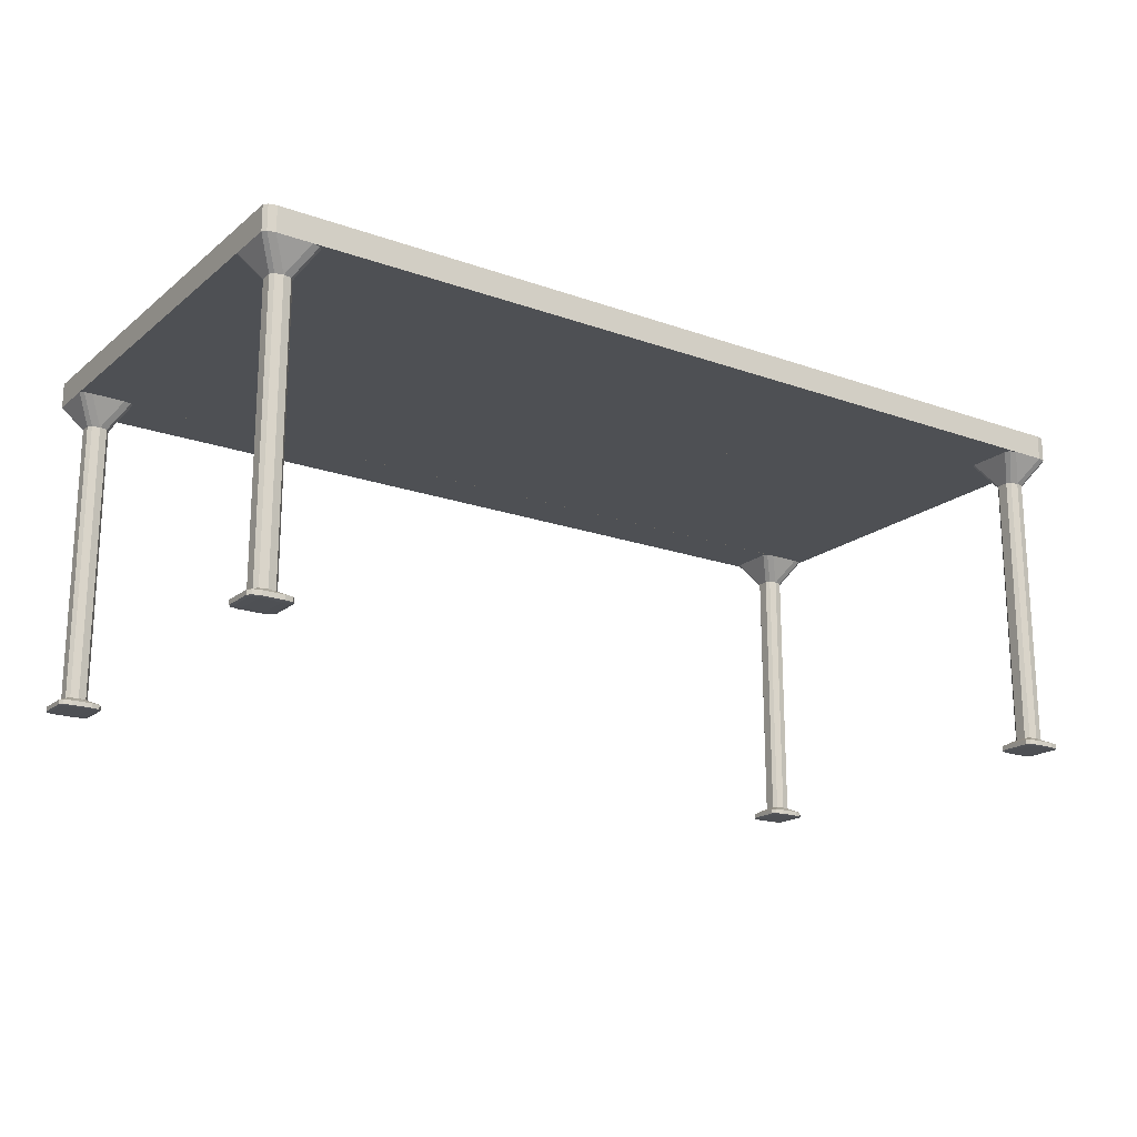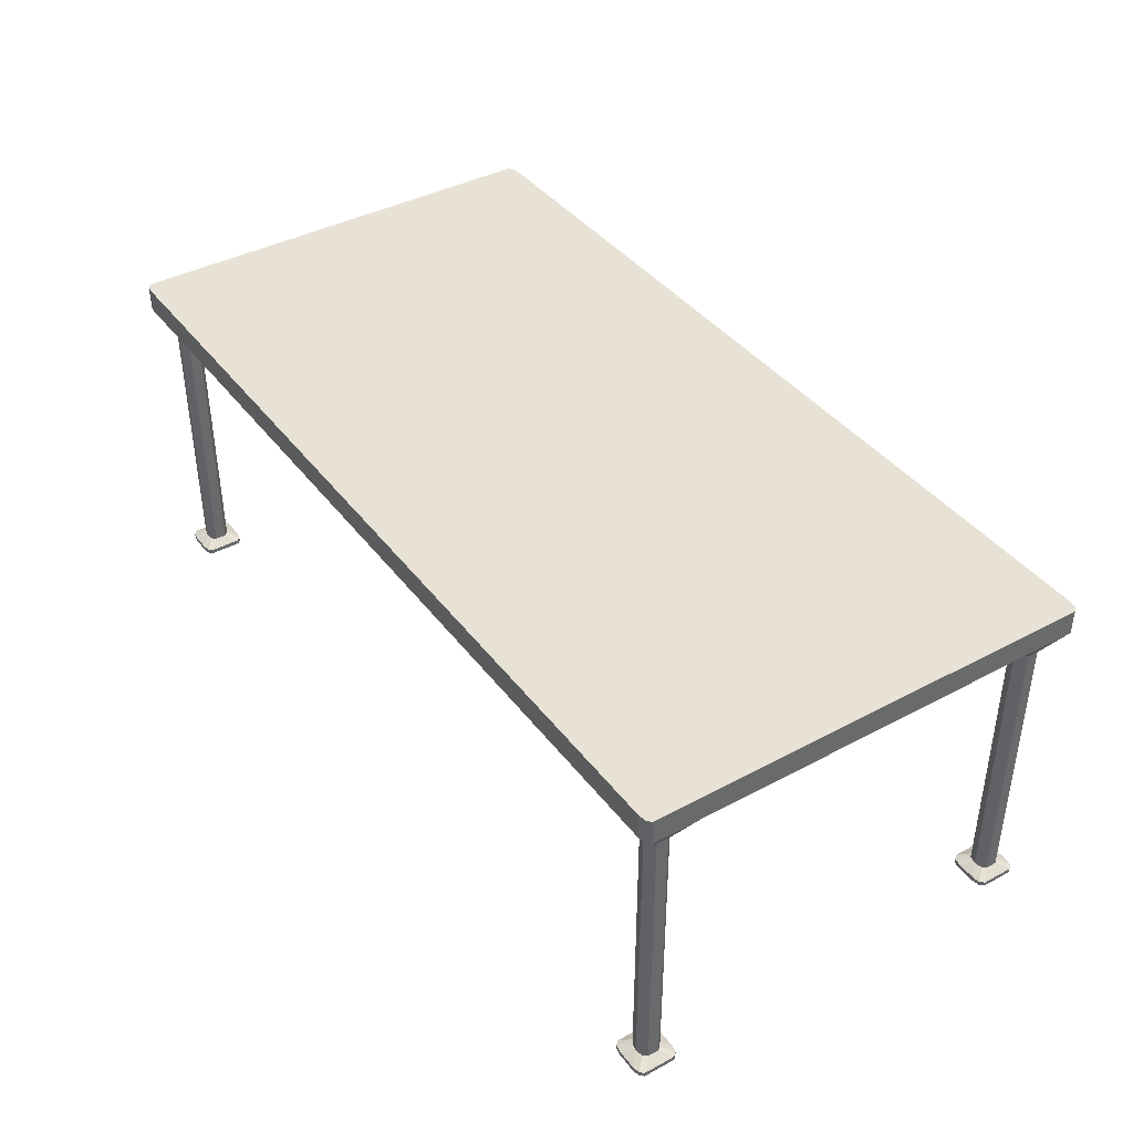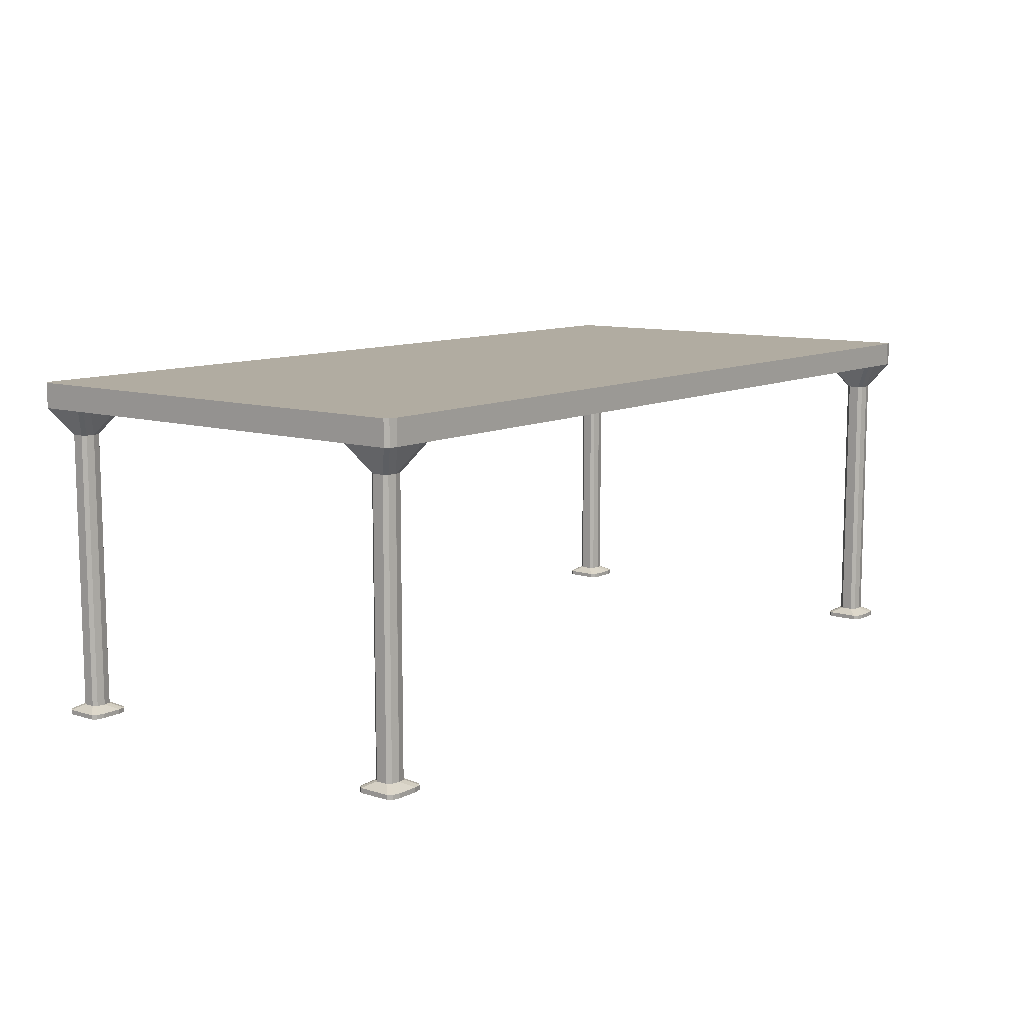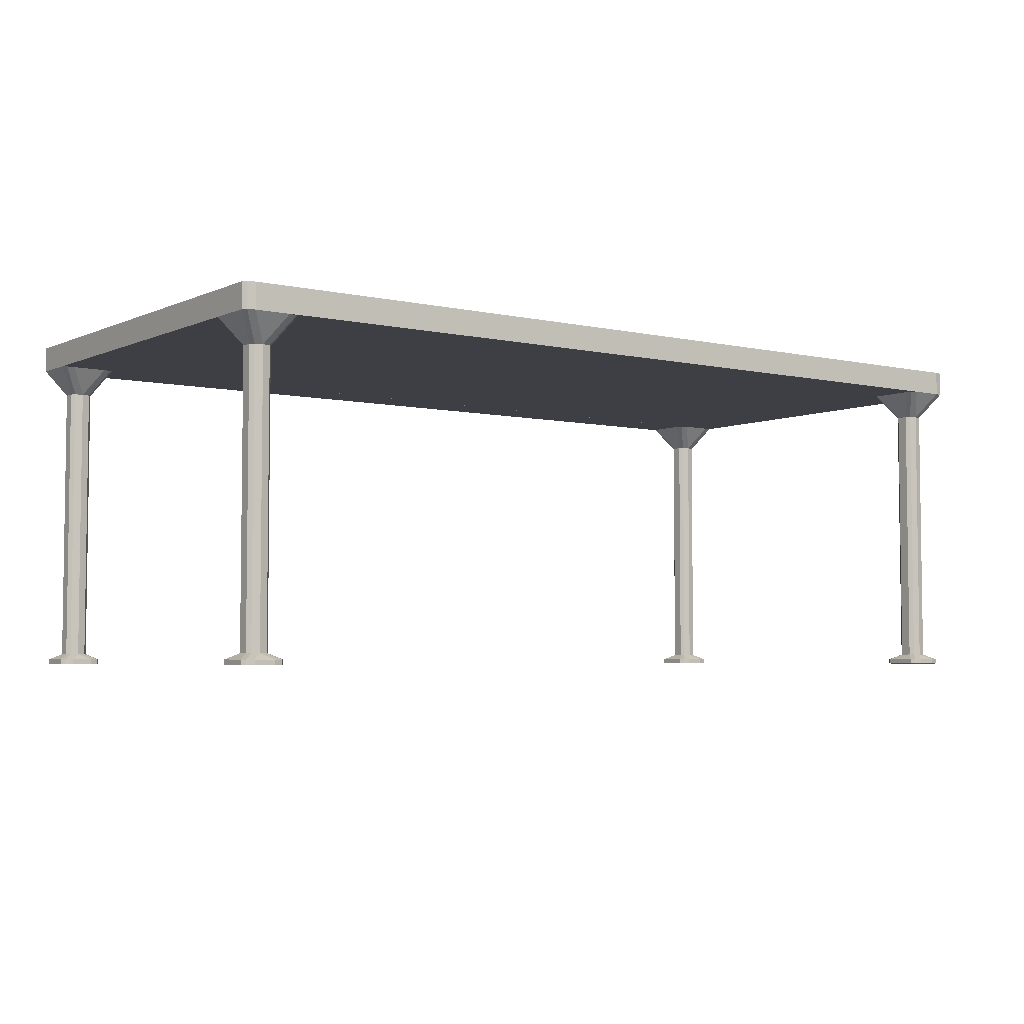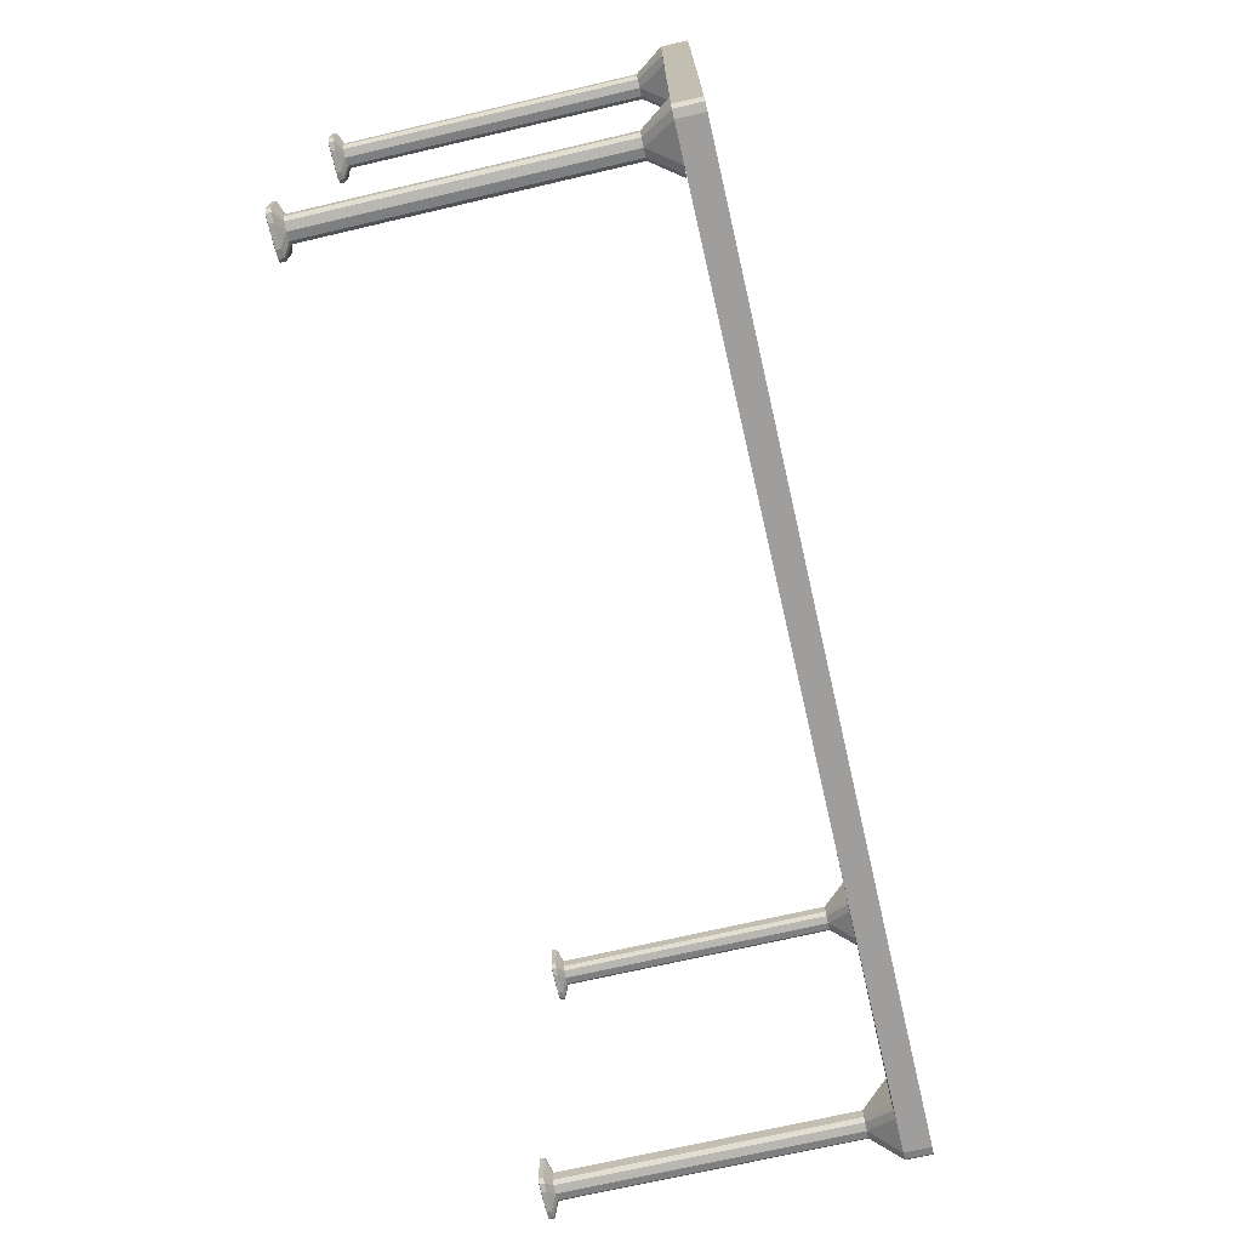
<metadata>
{"format":"obj","ext":"obj","renderer":"f3d","projection":"perspective","resolution":1024,"background":"white","views":[{"elev":-18.8,"azim":145.8,"up":"+Y"},{"elev":40.2,"azim":-123.4,"up":"+Y"},{"elev":10.2,"azim":-51.9,"up":"+Y"},{"elev":-4.5,"azim":143.8,"up":"+Y"},{"elev":-70.9,"azim":103.1,"up":"+Z"}]}
</metadata>
<code>
g default
v -16.13 11.02 5.805
v -15.74 11.02 5.996
v -16.01 11.02 5.94
v -15.74 11.9 5.996
v -16.13 11.9 5.805
v -16.01 11.9 5.94
v -15.74 11.02 -9.975
v -16.13 11.02 -9.784
v -16.01 11.02 -9.919
v -15.74 11.9 -9.975
v -16.13 11.9 -9.784
v -16.01 11.9 -9.919
v 15.63 11.02 5.996
v 16.01 11.02 5.805
v 15.9 11.02 5.94
v 15.63 11.9 5.996
v 16.01 11.9 5.805
v 15.9 11.9 5.94
v 16.01 11.02 -9.784
v 15.63 11.02 -9.975
v 15.9 11.02 -9.919
v 15.63 11.9 -9.975
v 16.01 11.9 -9.784
v 15.9 11.9 -9.919
v -14.17 10.99 -9.769
v -14.54 11.02 -9.975
v -14.28 11.01 -9.911
v -14.54 11.02 5.996
v -14.17 10.99 5.79
v -14.28 11.01 5.932
v -15.73 10.99 -7.986
v -16.13 11.02 -8.162
v -16.01 11.01 -8.035
v 14.42 11.02 -9.975
v 14.06 10.99 -9.769
v 14.16 11.01 -9.911
v -14.17 10.99 -8.177
v -14.55 10.99 -7.986
v -14.29 10.99 -8.042
v -15.73 10.99 4.021
v -16.13 11.02 4.197
v -16.01 11.01 4.07
v 14.06 10.99 5.79
v 14.42 11.02 5.996
v 14.16 11.01 5.932
v -14.17 10.99 4.213
v -14.55 10.99 4.021
v -14.29 10.99 4.078
v 15.61 10.99 -7.986
v 16.01 11.02 -8.162
v 15.89 11.01 -8.035
v 14.44 10.99 -7.986
v 14.06 10.99 -8.177
v 14.17 10.99 -8.042
v 16.01 11.02 4.197
v 15.61 10.99 4.021
v 15.89 11.01 4.07
v 14.44 10.99 4.021
v 14.06 10.99 4.213
v 14.17 10.99 4.078
v -15.88 0.2044 4.45
v -15.49 0.2044 4.259
v -15.76 0.2044 4.315
v -15.49 0.2044 5.743
v -15.88 0.2044 5.552
v -15.76 0.2044 5.687
v -14.41 0.04703 4.45
v -14.79 0.02323 4.449
v -14.79 0.04703 4.259
v -14.52 0.0302 4.449
v -14.57 0.03329 4.339
v -14.79 0.0302 4.314
v -14.52 0.04703 4.315
v -14.79 0.04703 5.743
v -14.79 0.02323 5.553
v -14.41 0.04703 5.552
v -14.79 0.0302 5.688
v -14.57 0.03329 5.663
v -14.52 0.0302 5.553
v -14.52 0.04703 5.687
v -15.88 0.04703 5.552
v -15.5 0.02323 5.553
v -15.49 0.04703 5.743
v -15.76 0.0302 5.553
v -15.71 0.03329 5.663
v -15.5 0.0302 5.688
v -15.76 0.04703 5.687
v -15.88 0.04703 4.45
v -15.49 0.04703 4.259
v -15.5 0.02323 4.449
v -15.76 0.04703 4.315
v -15.71 0.03329 4.339
v -15.5 0.0302 4.314
v -15.76 0.0302 4.449
v -15.52 0.3984 4.806
v -15.14 0.3984 4.614
v -15.41 0.3984 4.67
v -14.76 0.3984 5.197
v -15.14 0.3984 5.388
v -14.87 0.3984 5.332
v -14.41 0.2044 5.552
v -14.79 0.2044 5.743
v -14.52 0.2044 5.687
v -14.79 0.2044 4.259
v -14.41 0.2044 4.45
v -14.52 0.2044 4.315
v -15.14 0.3984 5.388
v -15.52 0.3984 5.197
v -15.41 0.3984 5.332
v -15.14 0.3984 4.614
v -14.76 0.3984 4.806
v -14.87 0.3984 4.67
v -15.14 10.08 5.388
v -14.76 10.08 5.197
v -14.87 10.08 5.332
v -15.14 10.08 5.388
v -15.52 10.08 5.197
v -15.41 10.08 5.332
v -15.14 10.08 4.614
v -15.52 10.08 4.805
v -15.41 10.08 4.67
v -15.14 10.08 4.614
v -14.76 10.08 4.805
v -14.87 10.08 4.67
v -15.88 0.2044 -9.525
v -15.49 0.2044 -9.716
v -15.76 0.2044 -9.66
v -15.49 0.2044 -8.231
v -15.88 0.2044 -8.423
v -15.76 0.2044 -8.287
v -14.41 0.04703 -9.525
v -14.79 0.02323 -9.526
v -14.79 0.04703 -9.716
v -14.52 0.0302 -9.525
v -14.57 0.03329 -9.635
v -14.79 0.0302 -9.66
v -14.52 0.04703 -9.66
v -14.79 0.04703 -8.231
v -14.79 0.02323 -8.421
v -14.41 0.04703 -8.422
v -14.79 0.0302 -8.287
v -14.57 0.03329 -8.312
v -14.52 0.0302 -8.422
v -14.52 0.04703 -8.287
v -15.88 0.04703 -8.422
v -15.5 0.02323 -8.421
v -15.49 0.04703 -8.231
v -15.76 0.0302 -8.422
v -15.71 0.03329 -8.312
v -15.5 0.0302 -8.287
v -15.76 0.04703 -8.287
v -15.88 0.04703 -9.525
v -15.49 0.04703 -9.716
v -15.5 0.02323 -9.526
v -15.76 0.04703 -9.66
v -15.71 0.03329 -9.635
v -15.5 0.0302 -9.66
v -15.76 0.0302 -9.525
v -15.52 0.3984 -9.169
v -15.14 0.3984 -9.36
v -15.41 0.3984 -9.304
v -14.76 0.3984 -8.778
v -15.14 0.3984 -8.587
v -14.87 0.3984 -8.643
v -14.41 0.2044 -8.423
v -14.79 0.2044 -8.231
v -14.52 0.2044 -8.287
v -14.79 0.2044 -9.716
v -14.41 0.2044 -9.524
v -14.52 0.2044 -9.66
v -15.14 0.3984 -8.587
v -15.52 0.3984 -8.778
v -15.41 0.3984 -8.643
v -15.14 0.3984 -9.36
v -14.76 0.3984 -9.169
v -14.87 0.3984 -9.304
v -14.76 10.08 -8.778
v -15.14 10.08 -8.587
v -14.87 10.08 -8.643
v -15.52 10.08 -8.778
v -15.14 10.08 -8.587
v -15.41 10.08 -8.643
v -15.52 10.08 -9.169
v -15.14 10.08 -9.36
v -15.41 10.08 -9.305
v -14.76 10.08 -9.169
v -15.14 10.08 -9.36
v -14.87 10.08 -9.304
v 15.38 0.2044 4.259
v 15.76 0.2044 4.45
v 15.65 0.2044 4.315
v 15.76 0.2044 5.552
v 15.38 0.2044 5.743
v 15.65 0.2044 5.687
v 14.29 0.04703 4.45
v 14.67 0.04703 4.259
v 14.67 0.02323 4.449
v 14.4 0.04703 4.315
v 14.45 0.03329 4.339
v 14.67 0.0302 4.314
v 14.4 0.0302 4.449
v 14.67 0.04703 5.743
v 14.29 0.04703 5.552
v 14.67 0.02323 5.553
v 14.4 0.04703 5.687
v 14.45 0.03329 5.663
v 14.4 0.0302 5.553
v 14.67 0.0302 5.688
v 15.76 0.04703 5.552
v 15.38 0.04703 5.743
v 15.38 0.02323 5.553
v 15.65 0.04703 5.687
v 15.6 0.03329 5.663
v 15.38 0.0302 5.688
v 15.65 0.0302 5.553
v 15.76 0.04703 4.45
v 15.38 0.02323 4.449
v 15.38 0.04703 4.259
v 15.65 0.0302 4.449
v 15.6 0.03329 4.339
v 15.38 0.0302 4.314
v 15.65 0.04703 4.315
v 15.03 0.3984 4.614
v 15.41 0.3984 4.806
v 15.3 0.3984 4.67
v 15.02 0.3984 5.388
v 14.64 0.3984 5.197
v 14.76 0.3984 5.332
v 14.67 0.2044 5.743
v 14.29 0.2044 5.552
v 14.4 0.2044 5.687
v 14.29 0.2044 4.45
v 14.67 0.2044 4.259
v 14.4 0.2044 4.315
v 15.41 0.3984 5.197
v 15.03 0.3984 5.388
v 15.3 0.3984 5.332
v 14.64 0.3984 4.806
v 15.02 0.3984 4.614
v 14.76 0.3984 4.67
v 14.64 10.08 5.197
v 15.02 10.08 5.388
v 14.76 10.08 5.332
v 15.41 10.08 5.197
v 15.03 10.08 5.388
v 15.3 10.08 5.332
v 15.41 10.08 4.805
v 15.03 10.08 4.614
v 15.3 10.08 4.67
v 14.64 10.08 4.805
v 15.02 10.08 4.614
v 14.76 10.08 4.67
v 15.38 0.2044 -9.716
v 15.76 0.2044 -9.525
v 15.65 0.2044 -9.66
v 15.76 0.2044 -8.423
v 15.38 0.2044 -8.231
v 15.65 0.2044 -8.287
v 14.29 0.04703 -9.525
v 14.67 0.04703 -9.716
v 14.67 0.02323 -9.526
v 14.4 0.04703 -9.66
v 14.45 0.03329 -9.635
v 14.67 0.0302 -9.66
v 14.4 0.0302 -9.525
v 14.67 0.04703 -8.231
v 14.29 0.04703 -8.422
v 14.67 0.02323 -8.421
v 14.4 0.04703 -8.287
v 14.45 0.03329 -8.312
v 14.4 0.0302 -8.422
v 14.67 0.0302 -8.287
v 15.76 0.04703 -8.422
v 15.38 0.04703 -8.231
v 15.38 0.02323 -8.421
v 15.65 0.04703 -8.287
v 15.6 0.03329 -8.312
v 15.38 0.0302 -8.287
v 15.65 0.0302 -8.422
v 15.76 0.04703 -9.525
v 15.38 0.02323 -9.526
v 15.38 0.04703 -9.716
v 15.65 0.0302 -9.525
v 15.6 0.03329 -9.635
v 15.38 0.0302 -9.66
v 15.65 0.04703 -9.66
v 15.03 0.3984 -9.36
v 15.41 0.3984 -9.169
v 15.3 0.3984 -9.304
v 15.02 0.3984 -8.587
v 14.64 0.3984 -8.778
v 14.76 0.3984 -8.643
v 14.67 0.2044 -8.231
v 14.29 0.2044 -8.423
v 14.4 0.2044 -8.287
v 14.29 0.2044 -9.524
v 14.67 0.2044 -9.716
v 14.4 0.2044 -9.66
v 15.41 0.3984 -8.778
v 15.03 0.3984 -8.587
v 15.3 0.3984 -8.643
v 14.64 0.3984 -9.169
v 15.02 0.3984 -9.36
v 14.76 0.3984 -9.304
v 15.02 10.08 -8.587
v 14.64 10.08 -8.778
v 14.76 10.08 -8.643
v 15.03 10.08 -8.587
v 15.41 10.08 -8.778
v 15.3 10.08 -8.643
v 15.03 10.08 -9.36
v 15.41 10.08 -9.169
v 15.3 10.08 -9.305
v 15.02 10.08 -9.36
v 14.64 10.08 -9.169
v 14.76 10.08 -9.304
g SM_FoodCourt_RectangleTable_02:Mesh
f 28 2 116 113
f 232 195 203 230
f 7 26 187 184
f 154 132 139 146
f 105 101 76 67
f 166 128 147 138
f 102 64 83 74
f 10 22 20 34 26 7
f 16 4 2 28 44 13
f 281 275 268 261
f 235 192 190 224
f 169 165 140 131
f 90 68 75 82
f 62 104 69 89
f 99 107 64 102
f 96 110 104 62
f 119 122 110 96
f 65 61 88 81
f 172 159 125 129
f 123 114 98 111
f 117 120 95 108
f 113 116 107 99
f 111 98 101 105
f 59 250 241 43
f 11 8 32 41 1 5
f 38 31 181 178
f 126 168 133 153
f 163 171 128 166
f 160 174 168 126
f 184 187 174 160
f 129 125 152 145
f 189 218 196 233
f 186 177 162 175
f 180 183 159 172
f 178 181 171 163
f 175 162 165 169
f 35 315 306 53
f 32 8 183 180
f 55 50 19 23 17 14
f 46 29 114 123
f 25 37 177 186
f 293 266 274 257
f 44 242 245 13
f 296 259 267 294
f 217 211 204 197
f 223 189 233 239
f 226 229 193 236
f 192 209 216 190
f 248 223 239 251
f 229 202 210 193
f 250 238 227 241
f 238 232 230 227
f 244 235 224 247
f 242 226 236 245
f 299 256 254 288
f 14 244 247 55
f 108 95 61 65
f 50 309 312 19
f 52 305 308 49
f 253 282 260 297
f 290 293 257 300
f 287 253 297 303
f 311 287 303 314
f 256 273 280 254
f 315 302 291 306
f 302 296 294 291
f 309 299 288 312
f 305 290 300 308
f 56 248 251 58
f 20 311 314 34
f 40 47 122 119
f 22 10 12 11 5 6 4 16 18 17 23 24
f 67 70 71 73
f 68 72 71 70
f 69 73 71 72
f 74 77 78 80
f 75 79 78 77
f 76 80 78 79
f 81 84 85 87
f 82 86 85 84
f 83 87 85 86
f 88 91 92 94
f 89 93 92 91
f 90 94 92 93
f 131 134 135 137
f 132 136 135 134
f 133 137 135 136
f 138 141 142 144
f 139 143 142 141
f 140 144 142 143
f 145 148 149 151
f 146 150 149 148
f 147 151 149 150
f 152 155 156 158
f 153 157 156 155
f 154 158 156 157
f 195 198 199 201
f 196 200 199 198
f 197 201 199 200
f 202 205 206 208
f 203 207 206 205
f 204 208 206 207
f 209 212 213 215
f 210 214 213 212
f 211 215 213 214
f 216 219 220 222
f 217 221 220 219
f 218 222 220 221
f 259 262 263 265
f 260 264 263 262
f 261 265 263 264
f 266 269 270 272
f 267 271 270 269
f 268 272 270 271
f 273 276 277 279
f 274 278 277 276
f 275 279 277 278
f 280 283 284 286
f 281 285 284 283
f 282 286 284 285
f 2 4 6 3
f 3 6 5 1
f 10 7 9 12
f 12 9 8 11
f 23 19 21 24
f 24 21 20 22
f 195 232 234 198
f 198 234 233 196
f 14 17 18 15
f 15 18 16 13
f 218 189 191 222
f 222 191 190 216
f 193 210 212 194
f 194 212 209 192
f 65 81 87 66
f 66 87 83 64
f 88 61 63 91
f 91 63 62 89
f 69 104 106 73
f 73 106 105 67
f 102 74 80 103
f 103 80 76 101
f 68 90 93 72
f 72 93 89 69
f 67 76 79 70
f 70 79 75 68
f 82 75 77 86
f 86 77 74 83
f 90 82 84 94
f 94 84 81 88
f 111 105 106 112
f 112 106 104 110
f 120 41 42 121
f 121 42 40 119
f 61 95 97 63
f 63 97 96 62
f 101 98 100 103
f 103 100 99 102
f 108 65 66 109
f 109 66 64 107
f 114 29 30 115
f 115 30 28 113
f 117 108 109 118
f 118 109 107 116
f 123 111 112 124
f 124 112 110 122
f 98 114 115 100
f 100 115 113 99
f 1 117 118 3
f 3 118 116 2
f 95 120 121 97
f 97 121 119 96
f 46 123 124 48
f 48 124 122 47
f 25 186 188 27
f 27 188 187 26
f 129 145 151 130
f 130 151 147 128
f 152 125 127 155
f 155 127 126 153
f 133 168 170 137
f 137 170 169 131
f 166 138 144 167
f 167 144 140 165
f 132 154 157 136
f 136 157 153 133
f 131 140 143 134
f 134 143 139 132
f 146 139 141 150
f 150 141 138 147
f 154 146 148 158
f 158 148 145 152
f 175 169 170 176
f 176 170 168 174
f 125 159 161 127
f 127 161 160 126
f 165 162 164 167
f 167 164 163 166
f 172 129 130 173
f 173 130 128 171
f 32 180 182 33
f 33 182 181 31
f 180 172 173 182
f 182 173 171 181
f 186 175 176 188
f 188 176 174 187
f 162 177 179 164
f 164 179 178 163
f 159 183 185 161
f 161 185 184 160
f 177 37 39 179
f 179 39 38 178
f 183 8 9 185
f 185 9 7 184
f 230 203 205 231
f 231 205 202 229
f 196 218 221 200
f 200 221 217 197
f 197 204 207 201
f 201 207 203 195
f 210 202 208 214
f 214 208 204 211
f 216 209 215 219
f 219 215 211 217
f 239 233 234 240
f 240 234 232 238
f 248 56 57 249
f 249 57 55 247
f 189 223 225 191
f 191 225 224 190
f 229 226 228 231
f 231 228 227 230
f 236 193 194 237
f 237 194 192 235
f 242 44 45 243
f 243 45 43 241
f 245 236 237 246
f 246 237 235 244
f 251 239 240 252
f 252 240 238 250
f 226 242 243 228
f 228 243 241 227
f 13 245 246 15
f 15 246 244 14
f 223 248 249 225
f 225 249 247 224
f 58 251 252 60
f 60 252 250 59
f 34 314 316 36
f 36 316 315 35
f 257 274 276 258
f 258 276 273 256
f 282 253 255 286
f 286 255 254 280
f 259 296 298 262
f 262 298 297 260
f 294 267 269 295
f 295 269 266 293
f 260 282 285 264
f 264 285 281 261
f 261 268 271 265
f 265 271 267 259
f 274 266 272 278
f 278 272 268 275
f 280 273 279 283
f 283 279 275 281
f 303 297 298 304
f 304 298 296 302
f 253 287 289 255
f 255 289 288 254
f 293 290 292 295
f 295 292 291 294
f 300 257 258 301
f 301 258 256 299
f 49 308 310 51
f 51 310 309 50
f 308 300 301 310
f 310 301 299 309
f 314 303 304 316
f 316 304 302 315
f 290 305 307 292
f 292 307 306 291
f 287 311 313 289
f 289 313 312 288
f 305 52 54 307
f 307 54 53 306
f 311 20 21 313
f 313 21 19 312
f 59 43 45 44 28 30 29 46 48 47 40 42 41 32 33 31 38 39 37 25 27 26 34 36 35 53 54 52 49 51 50 55 57 56 58 60
f 1 41 120 117

</code>
